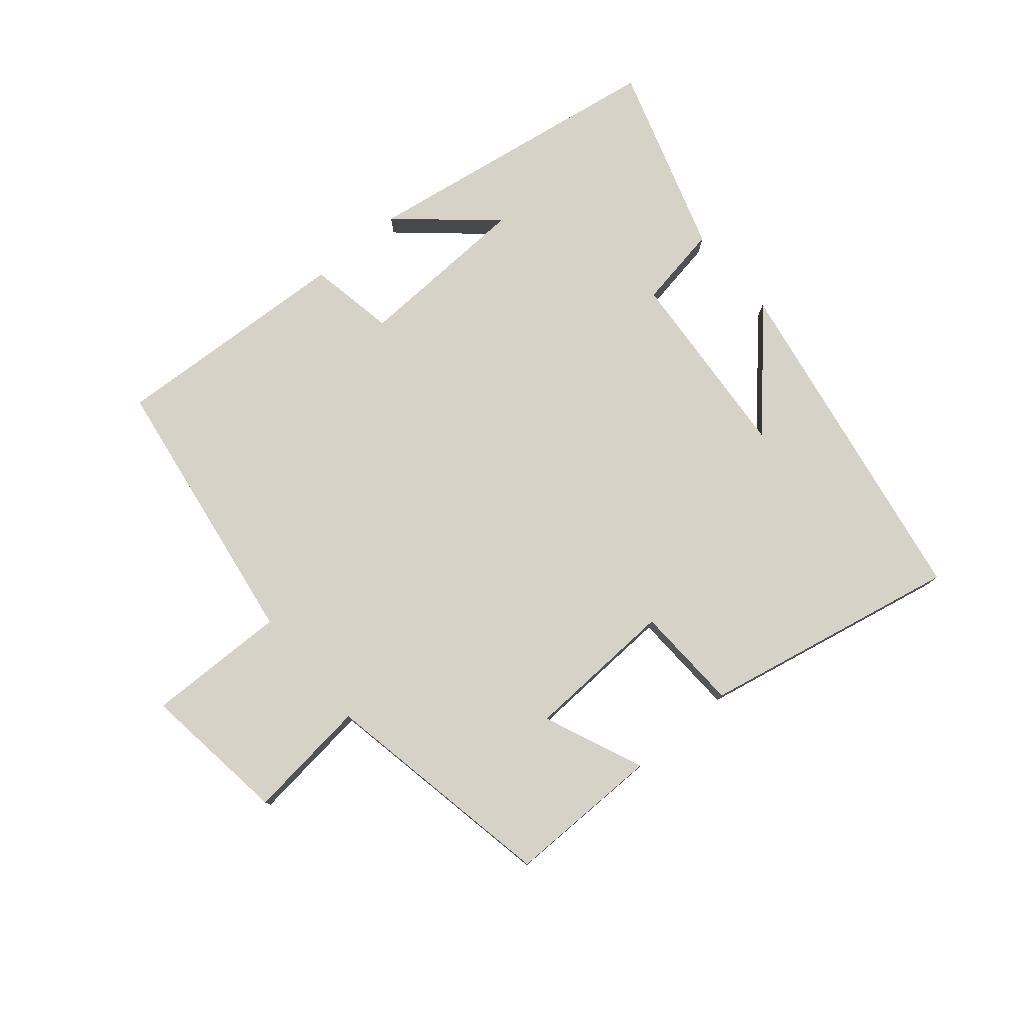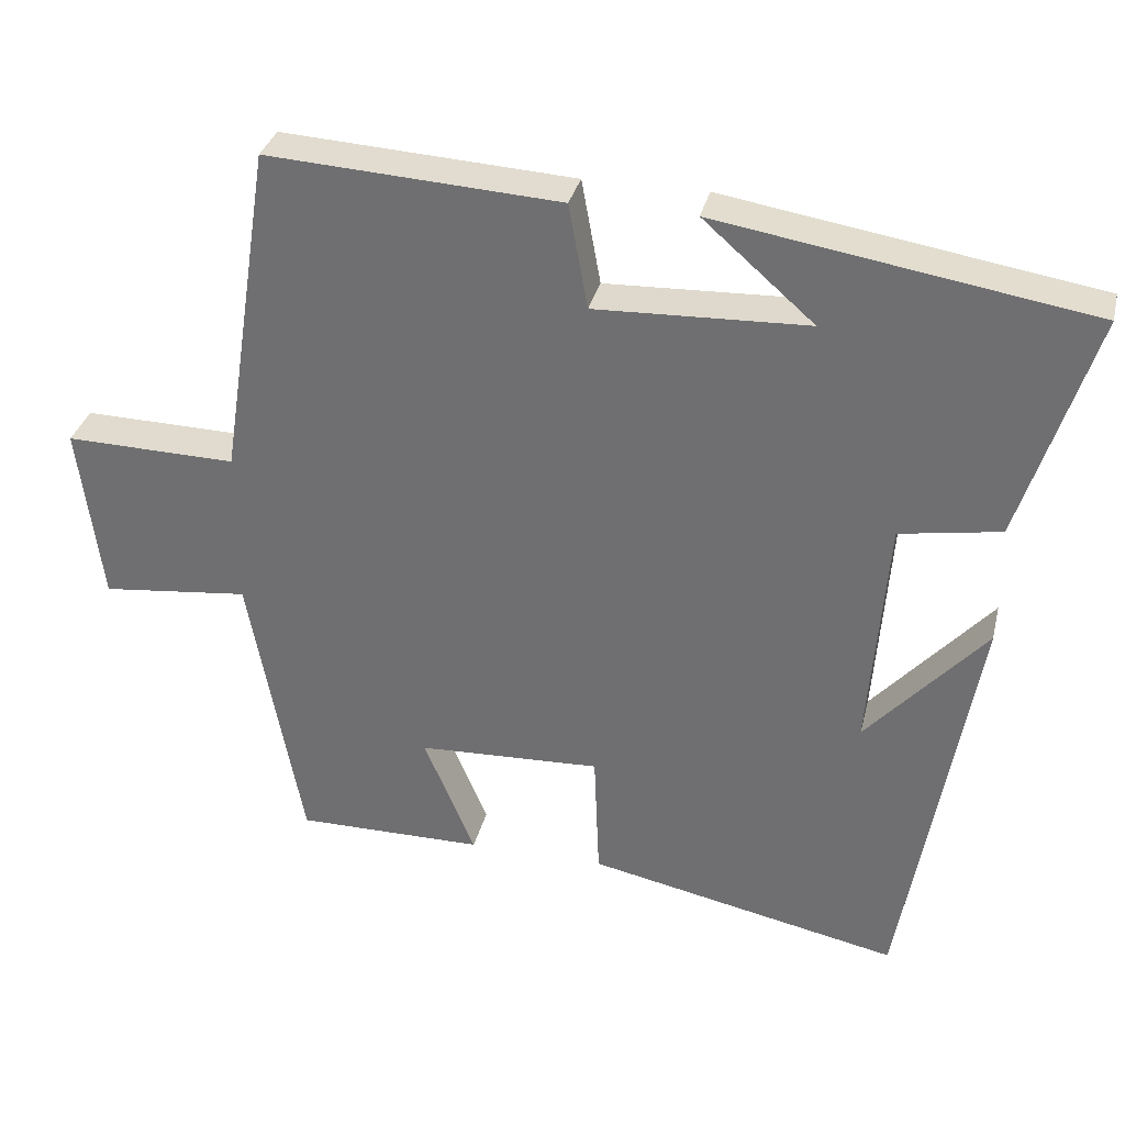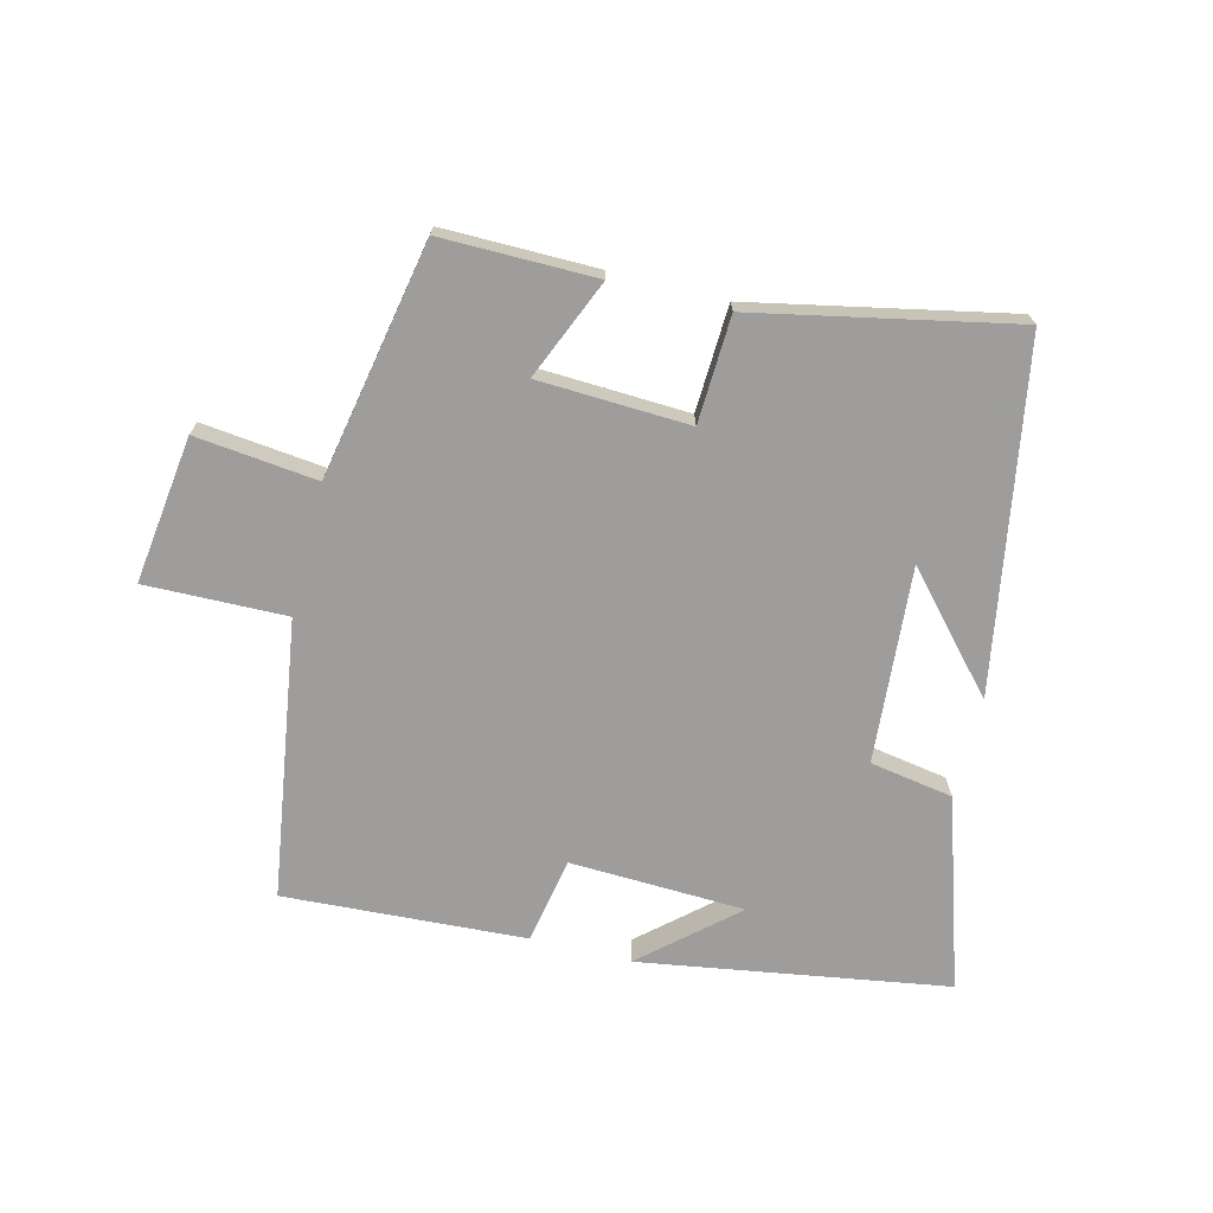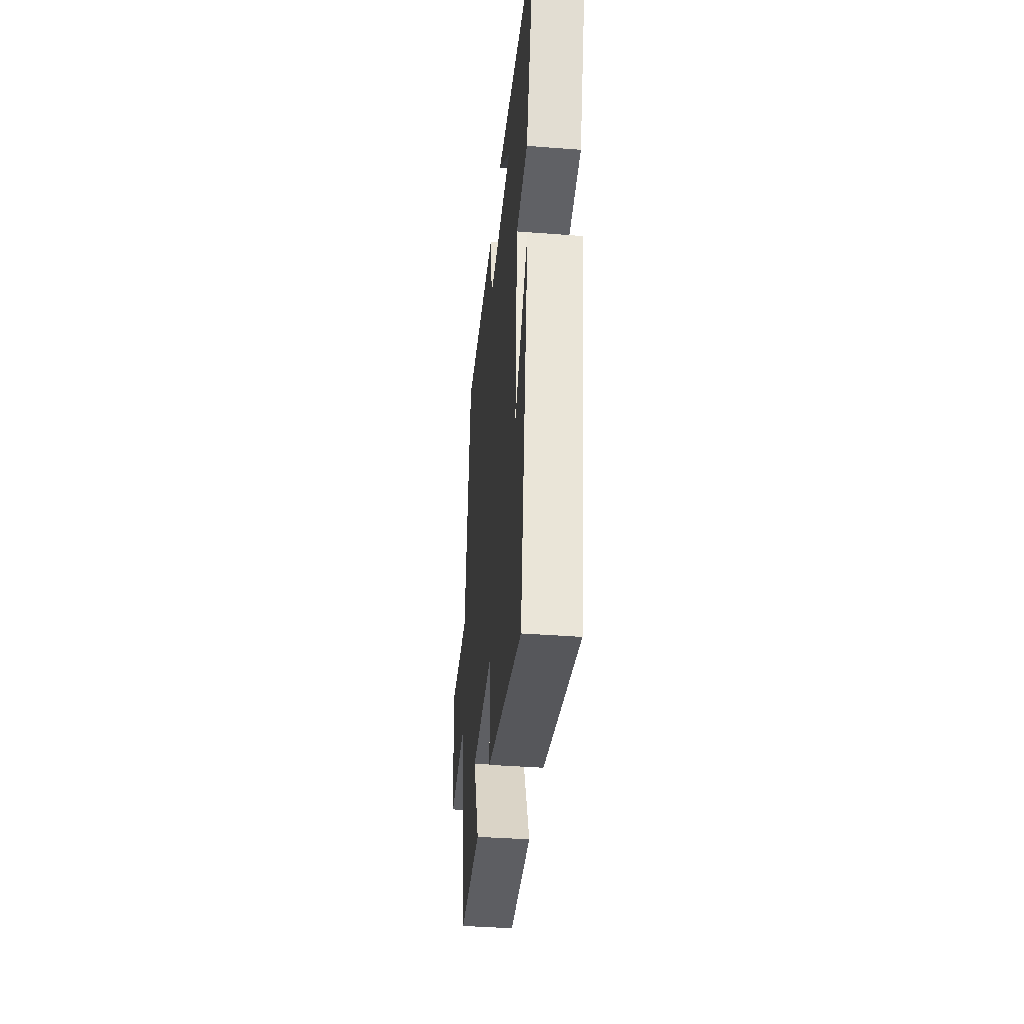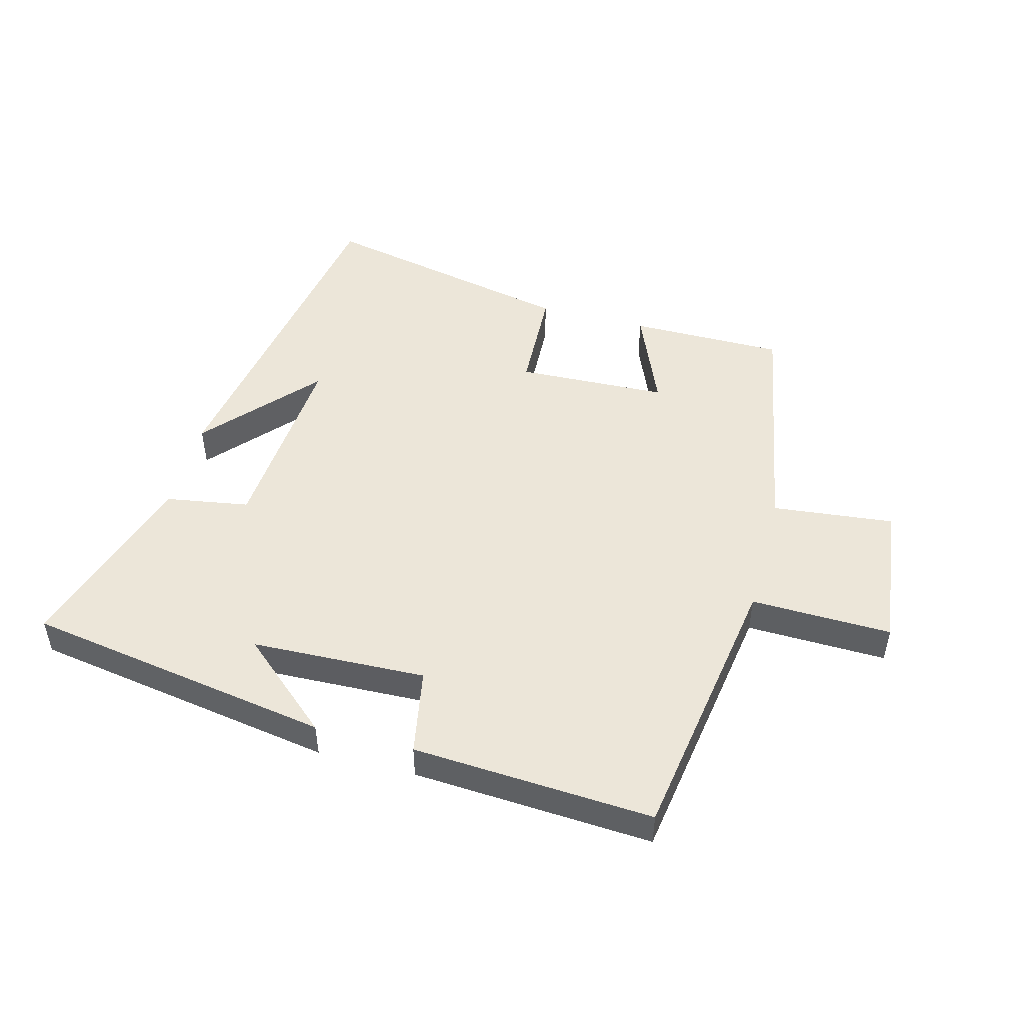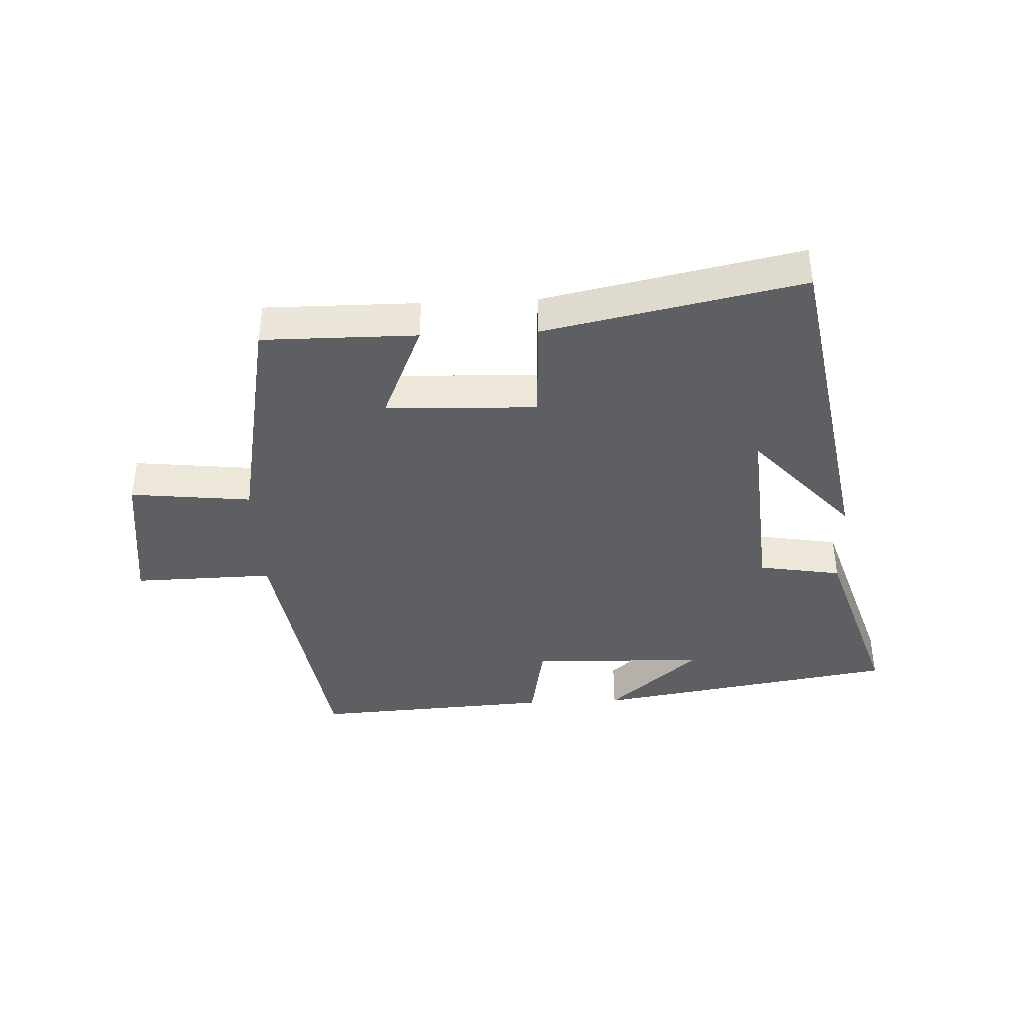
<metadata>
{"format":"obj","ext":"obj","renderer":"f3d","projection":"perspective","resolution":1024,"background":"white","views":[{"elev":78.4,"azim":139.7,"up":"+Y"},{"elev":33.0,"azim":-166.7,"up":"+Z"},{"elev":-70.7,"azim":165.8,"up":"+Y"},{"elev":-38.8,"azim":-95.5,"up":"+Z"},{"elev":49.3,"azim":14.9,"up":"+Y"},{"elev":-39.6,"azim":-177.5,"up":"+Y"}]}
</metadata>
<code>
v 0.432 0.07 0.523
v 0.5 0.07 0.083
v 0.724 0.07 0.088
v 0.694 0.07 -0.146
v 0.5 0.07 -0.125
v 0.43 0.07 -0.501
v 0.184 0.07 -0.5
v 0.251 0.07 -0.341
v 0.011 0.07 -0.331
v 0.004 0.07 -0.5
v -0.405 0.07 -0.585
v -0.5 0.07 -0.038
v -0.344 0.07 -0.212
v -0.368 0.07 0.098
v -0.5 0.07 0.12
v -0.596 0.07 0.421
v -0.109 0.07 0.5
v -0.254 0.07 0.373
v 0.024 0.07 0.363
v 0.049 0.07 0.5
v 0.432 0 0.523
v 0.5 0 0.083
v 0.724 0 0.088
v 0.694 0 -0.146
v 0.5 0 -0.125
v 0.43 0 -0.501
v 0.184 0 -0.5
v 0.251 0 -0.341
v 0.011 0 -0.331
v 0.004 0 -0.5
v -0.405 0 -0.585
v -0.5 0 -0.038
v -0.344 0 -0.212
v -0.368 0 0.098
v -0.5 0 0.12
v -0.596 0 0.421
v -0.109 0 0.5
v -0.254 0 0.373
v 0.024 0 0.363
v 0.049 0 0.5
f 19 20 1 2
f 18 19 2
f 16 17 18
f 14 15 16 18
f 13 14 18 2
f 11 12 13
f 9 10 11 13
f 8 9 13 2
f 5 6 7 8
f 5 8 2 3
f 3 4 5
f 22 21 40 39
f 22 39 38
f 38 37 36
f 38 36 35 34
f 22 38 34 33
f 33 32 31
f 33 31 30 29
f 22 33 29 28
f 28 27 26 25
f 23 22 28 25
f 25 24 23
f 1 21 22 2
f 2 22 23 3
f 3 23 24 4
f 4 24 25 5
f 5 25 26 6
f 6 26 27 7
f 7 27 28 8
f 8 28 29 9
f 9 29 30 10
f 10 30 31 11
f 11 31 32 12
f 12 32 33 13
f 13 33 34 14
f 14 34 35 15
f 15 35 36 16
f 16 36 37 17
f 17 37 38 18
f 18 38 39 19
f 19 39 40 20
f 20 40 21 1

</code>
